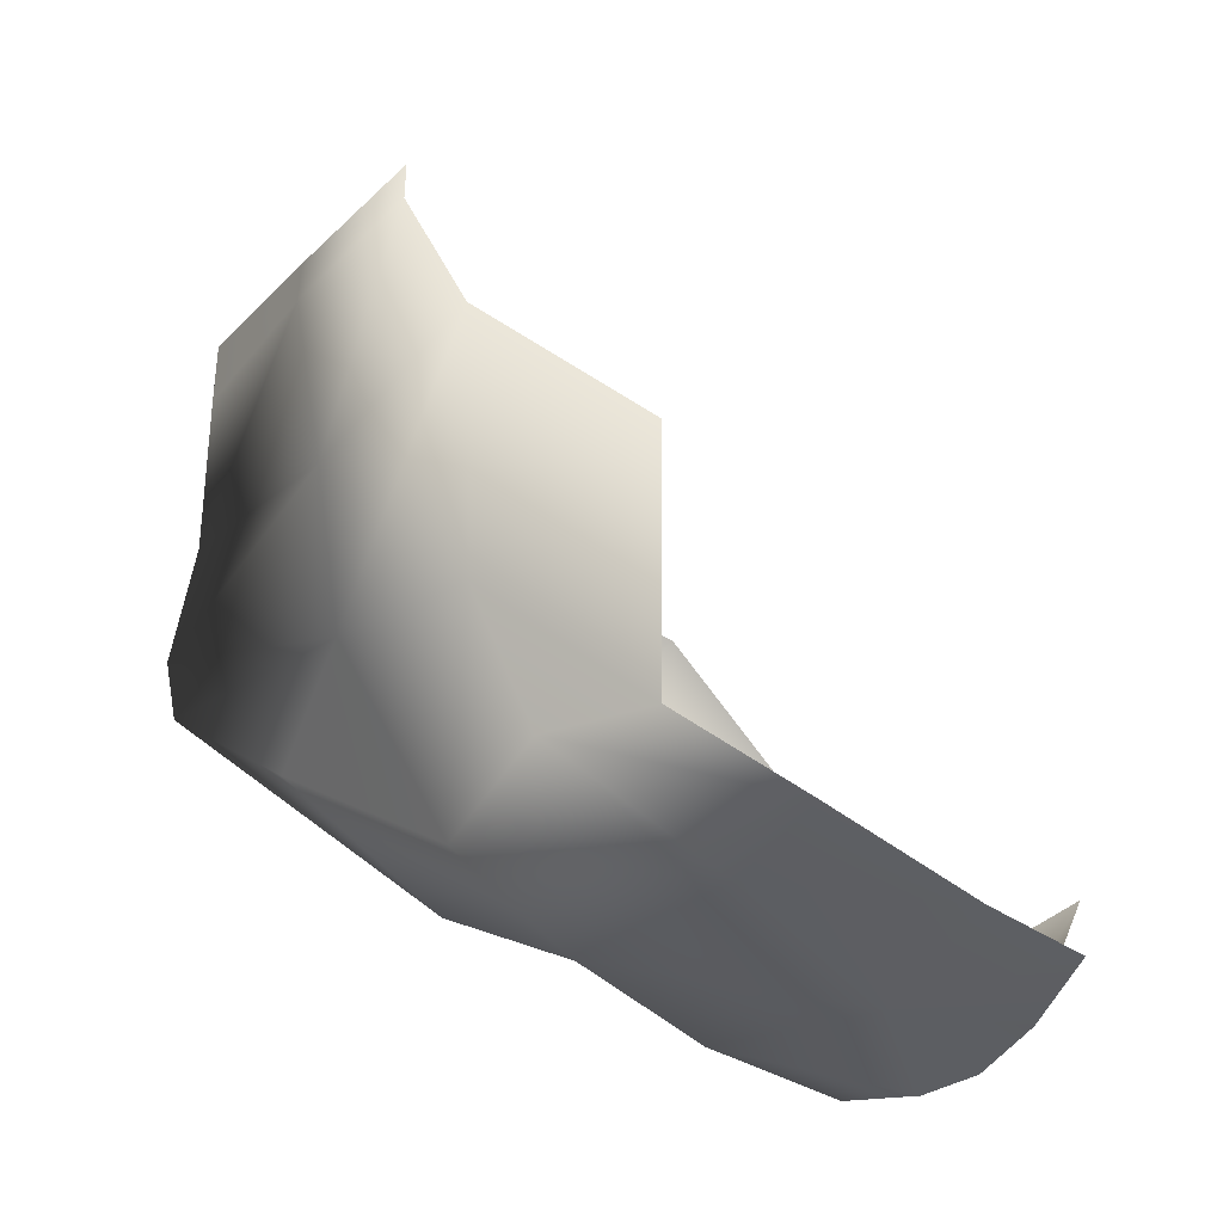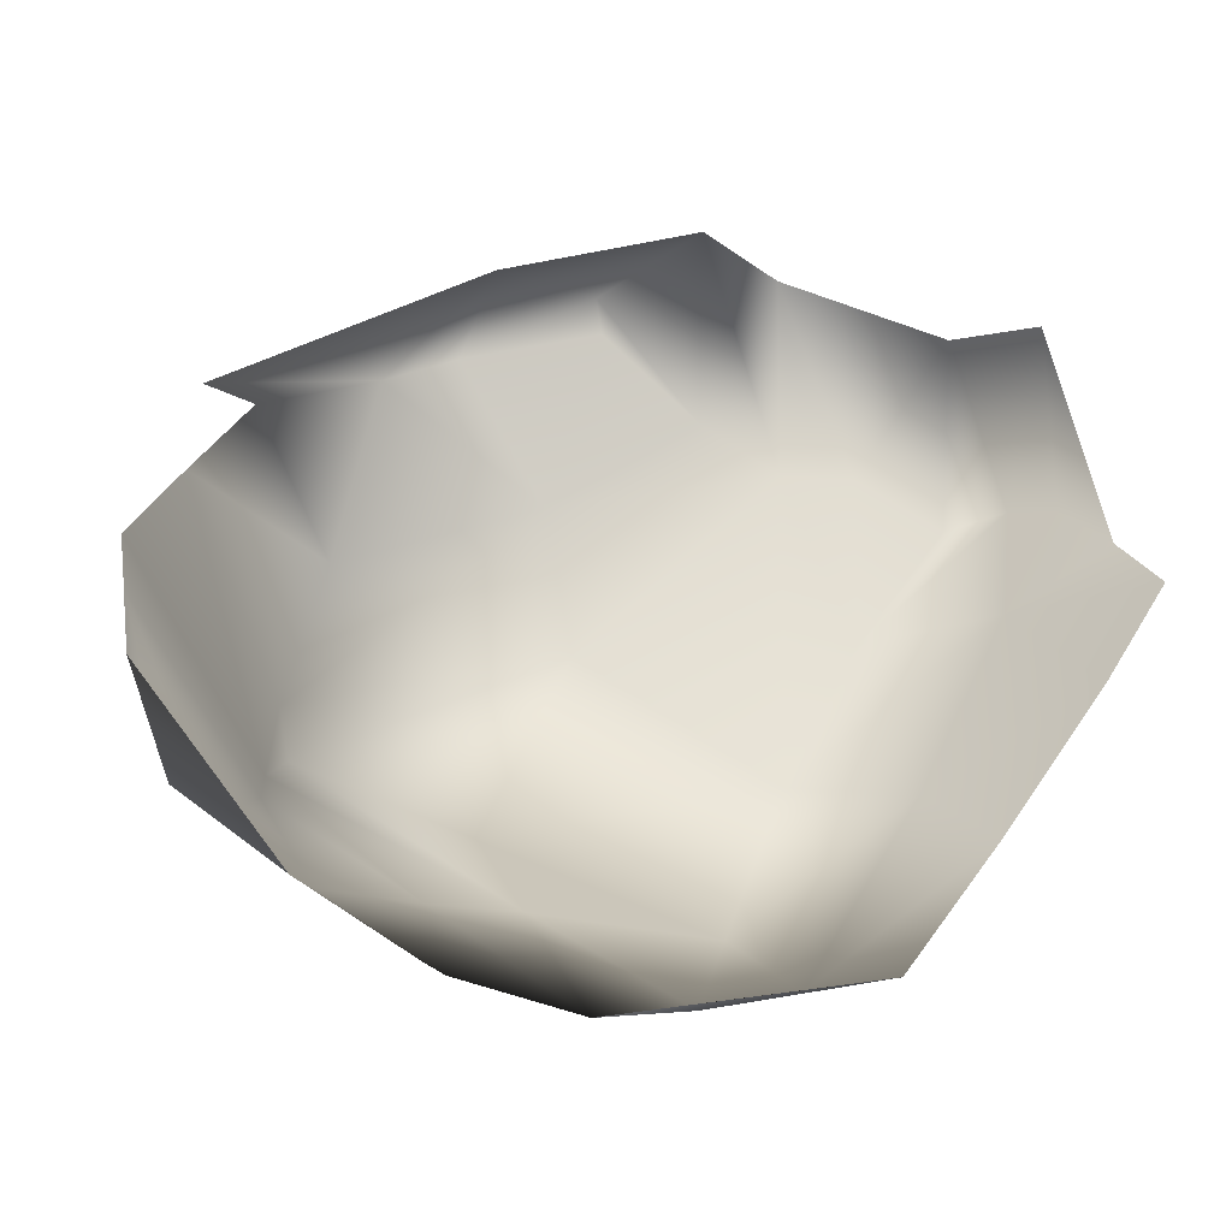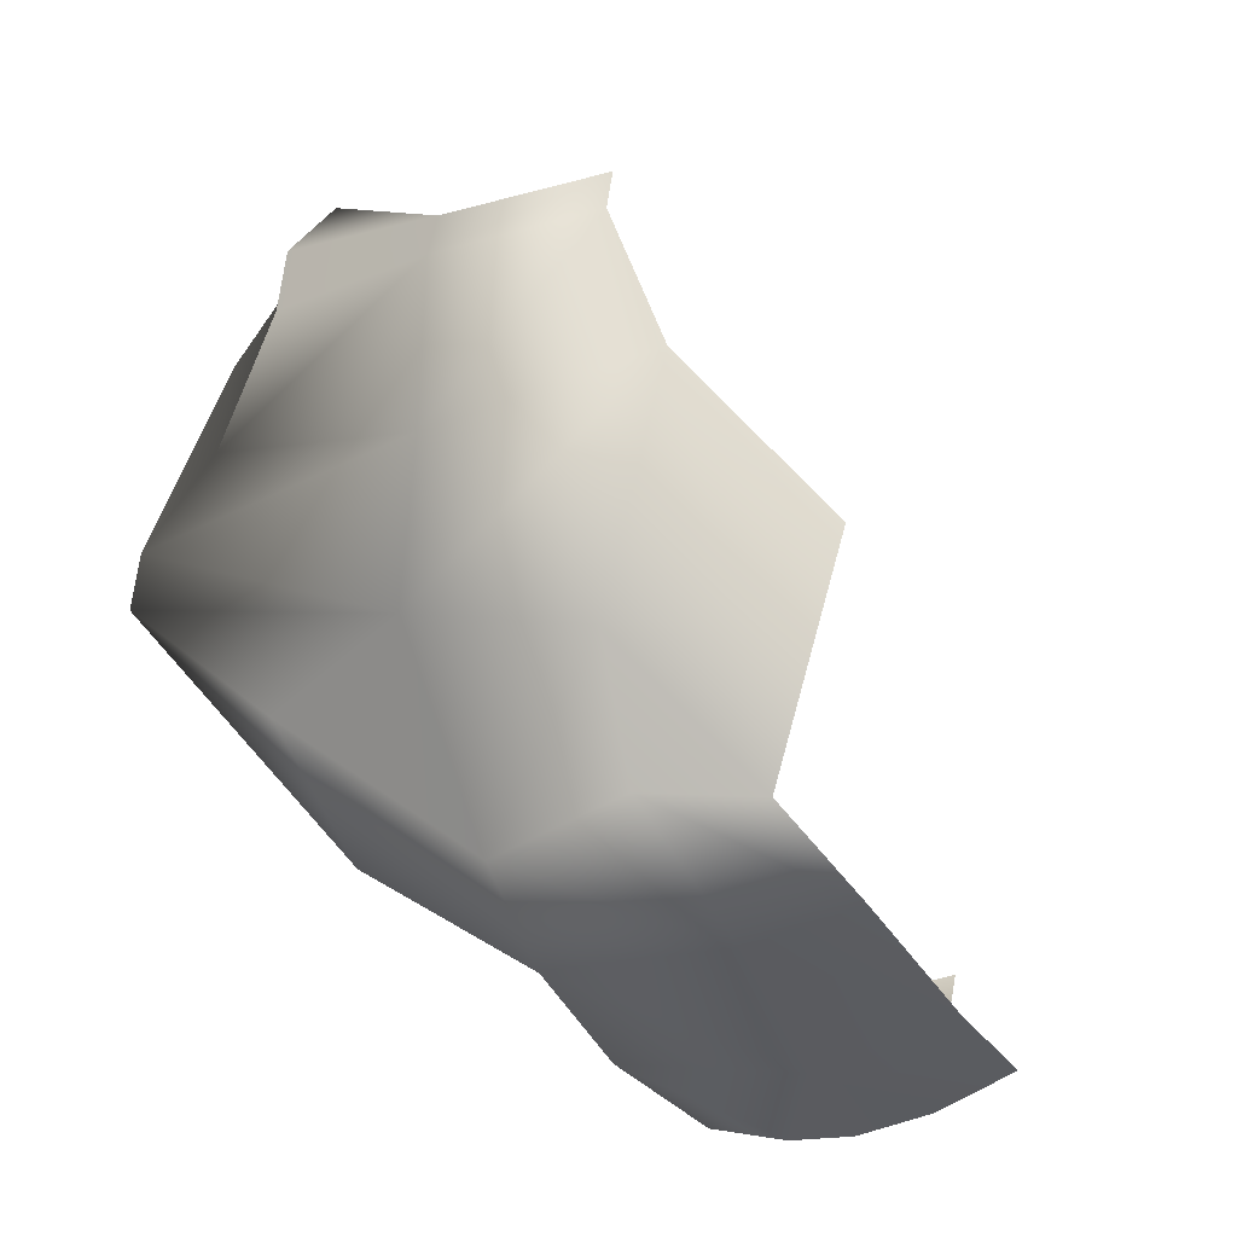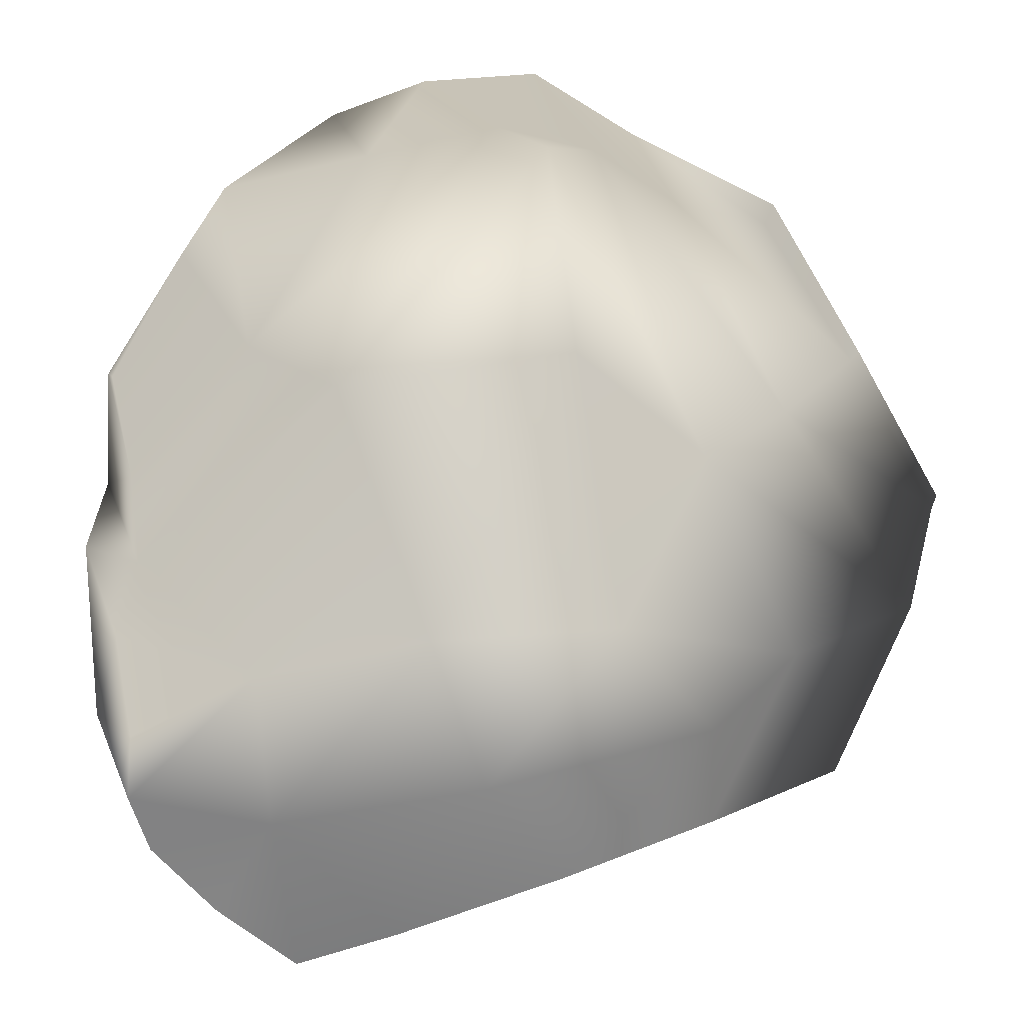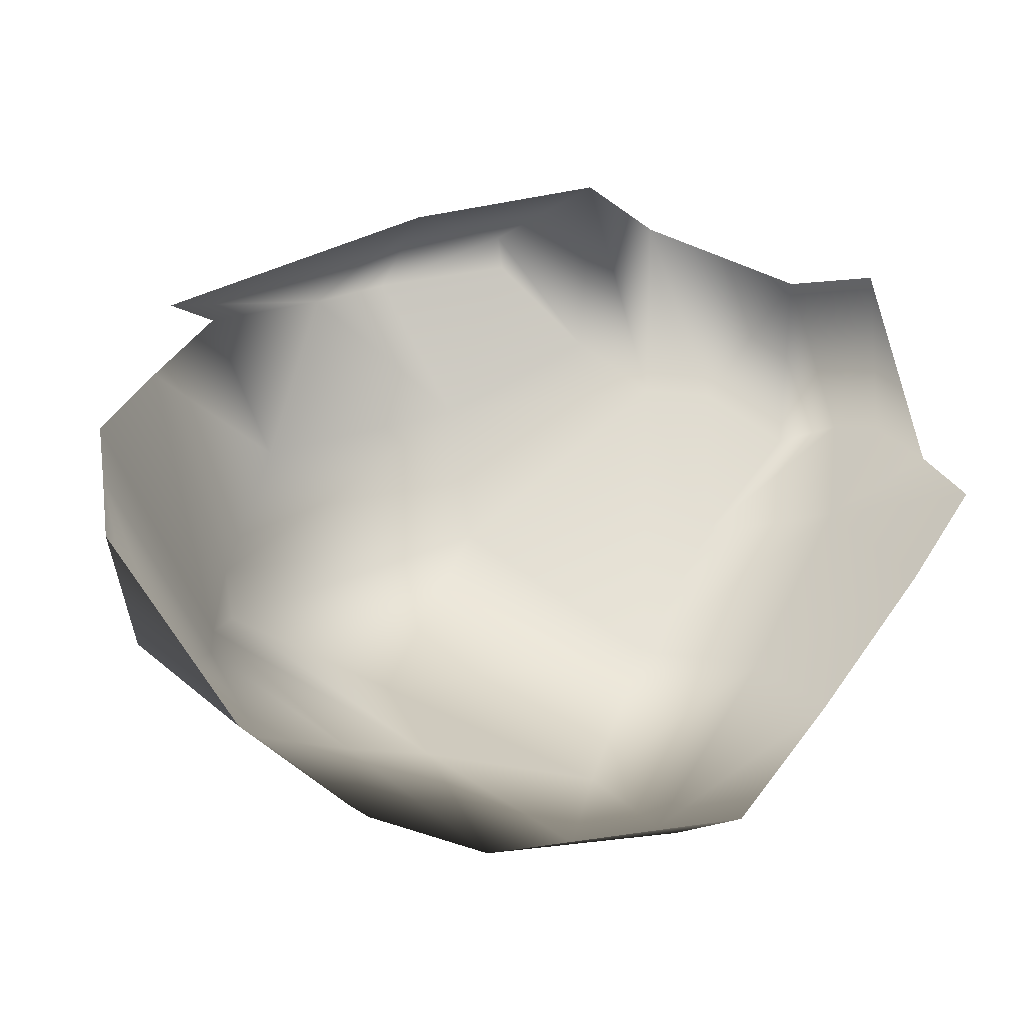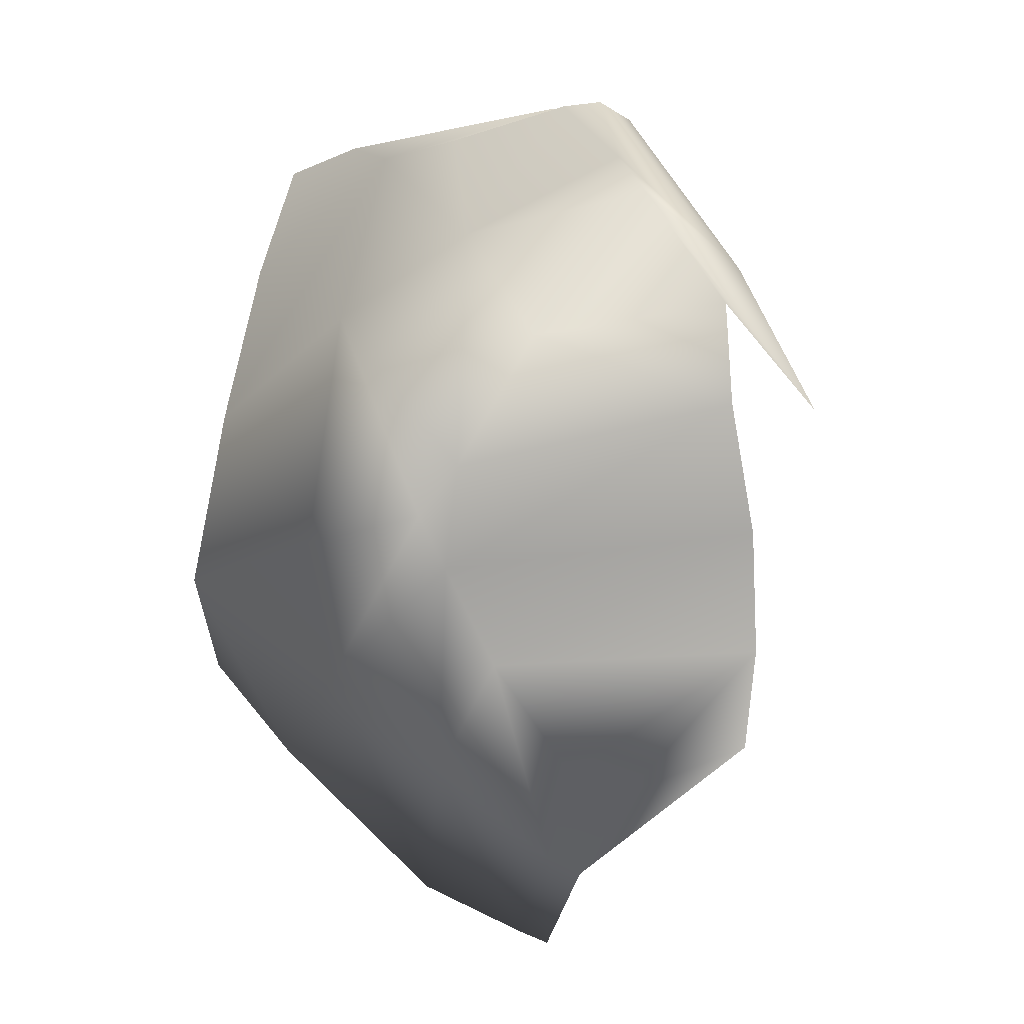
<metadata>
{"format":"obj","ext":"obj","renderer":"f3d","projection":"perspective","resolution":1024,"background":"white","views":[{"elev":-45.8,"azim":-176.7,"up":"+Y"},{"elev":-56.4,"azim":-140.9,"up":"+Z"},{"elev":-38.9,"azim":163.0,"up":"+Y"},{"elev":-54.3,"azim":68.8,"up":"+Y"},{"elev":-54.5,"azim":-142.9,"up":"+Z"},{"elev":17.5,"azim":103.0,"up":"+Z"}]}
</metadata>
<code>
g Boulder20
v -0.4331 -0.6434 0.5784
v -0.5148 -0.6717 0.4179
v -0.6388 -0.2875 0.5616
v 0.05363 -0.6819 -0.3808
v 0.3219 -0.1789 -0.7365
v 0.03651 -0.3974 -0.678
v 0.3356 -0.4769 -0.4453
v 0.2444 -0.6591 -0.3021
v -0.1713 -0.6923 -0.173
v -0.03842 -0.6647 0.03791
v -0.4261 -0.6978 0.07694
v -0.2779 -0.6537 0.3848
v -0.5873 -0.6829 0.2292
v -0.5148 -0.6717 0.4179
v -0.4331 -0.6434 0.5784
v -0.3372 -0.6275 0.6529
v 0.02189 -0.6131 0.5168
v -0.2047 -0.6059 0.6895
v 0.2306 -0.6305 0.2485
v 0.3978 -0.6487 -0.05519
v 0.5776 -0.2982 -0.1674
v 0.6006 -0.07568 -0.3403
v 0.4236 0.04719 -0.7659
v 0.7088 -0.2999 0.1499
v 0.2306 -0.6305 0.2485
v 0.6324 0.154 -0.493
v 0.4205 0.1049 -0.7874
v 0.6248 0.2137 -0.5223
v 0.9417 -0.01835 0.296
v 0.4769 -0.297 0.5342
v -0.01075 -0.3417 0.763
v 0.3624 -0.073 0.6863
v 0.02189 -0.6131 0.5168
v 0.9438 0.03011 0.201
v 0.9159 0.04597 0.3853
v 0.8626 0.0992 -0.005503
v 0.8188 0.232 -0.2236
v -0.1169 -0.4406 0.7646
v -0.2047 -0.6059 0.6895
v -0.2432 -0.03512 0.8452
v -0.2004 0.1416 0.8335
v 0.8144 0.3407 -0.254
v 0.7281 0.5443 -0.1794
v 0.755 0.5627 0.02158
v 0.8128 0.5578 0.2663
v 0.7394 0.5044 0.4802
v 0.7223 0.1408 0.582
v 0.6165 0.4713 0.633
v 0.4711 0.2964 0.8031
v 0.5663 0.6344 0.4287
v 0.06518 0.4186 0.5819
v 0.3395 0.2204 0.8446
v 0.0705 0.1301 0.9085
v 0.1101 0.06417 0.9029
v 0.05828 -0.1735 0.8186
v -0.3372 -0.6275 0.6529
v -0.4331 -0.6434 0.5784
v -0.6388 -0.2875 0.5616
v -0.4507 -0.2874 0.7285
v -0.2047 -0.6059 0.6895
v -0.1169 -0.4406 0.7646
v -0.2432 -0.03512 0.8452
g Boulder20_0
f 3 2 1
f 6 5 4
f 5 7 4
f 4 7 8
f 4 8 9
f 8 10 9
f 9 10 11
f 10 12 11
f 13 11 12
f 14 13 12
f 14 12 15
f 16 15 12
f 12 17 16
f 17 18 16
f 19 17 12
f 10 19 12
f 19 10 20
f 10 8 20
f 20 8 7
f 7 5 21
f 21 20 7
f 5 22 21
f 22 5 23
f 20 21 24
f 25 20 24
f 26 22 23
f 26 23 27
f 28 26 27
f 24 21 29
f 30 25 24
f 24 29 30
f 25 30 31
f 30 32 31
f 33 25 31
f 34 21 22
f 21 34 29
f 30 29 35
f 32 30 35
f 29 34 35
f 22 26 36
f 36 34 22
f 26 28 37
f 26 37 36
f 33 31 38
f 39 33 38
f 40 38 31
f 41 40 31
f 28 42 37
f 28 43 42
f 43 44 42
f 37 42 44
f 37 44 36
f 44 45 36
f 45 34 36
f 34 45 46
f 35 34 46
f 35 46 47
f 47 46 48
f 32 35 47
f 49 47 48
f 47 49 32
f 48 50 49
f 50 51 49
f 52 49 51
f 49 52 32
f 52 51 53
f 51 41 53
f 32 52 54
f 52 53 54
f 53 41 55
f 54 53 55
f 55 32 54
f 31 55 41
f 32 55 31
f 58 57 56
f 59 58 56
f 56 60 59
f 60 61 59
f 61 62 59

</code>
